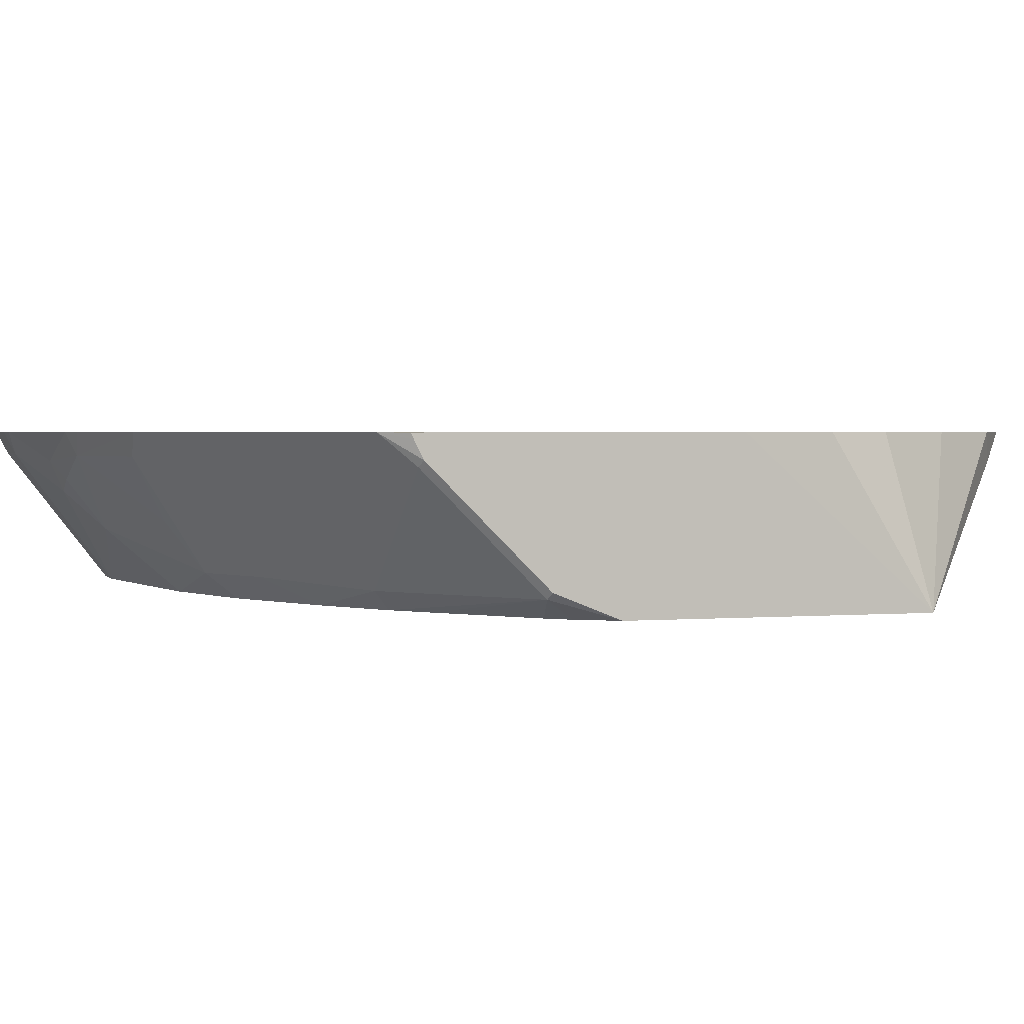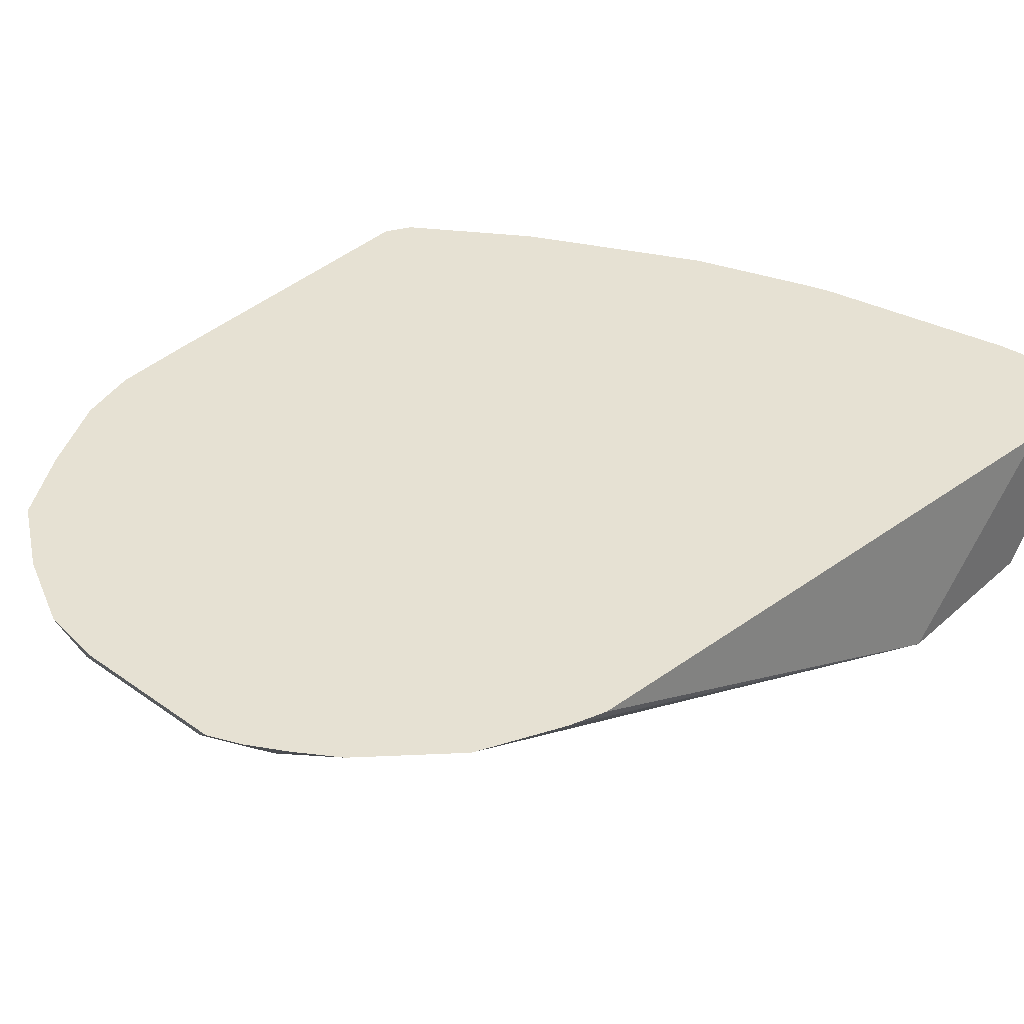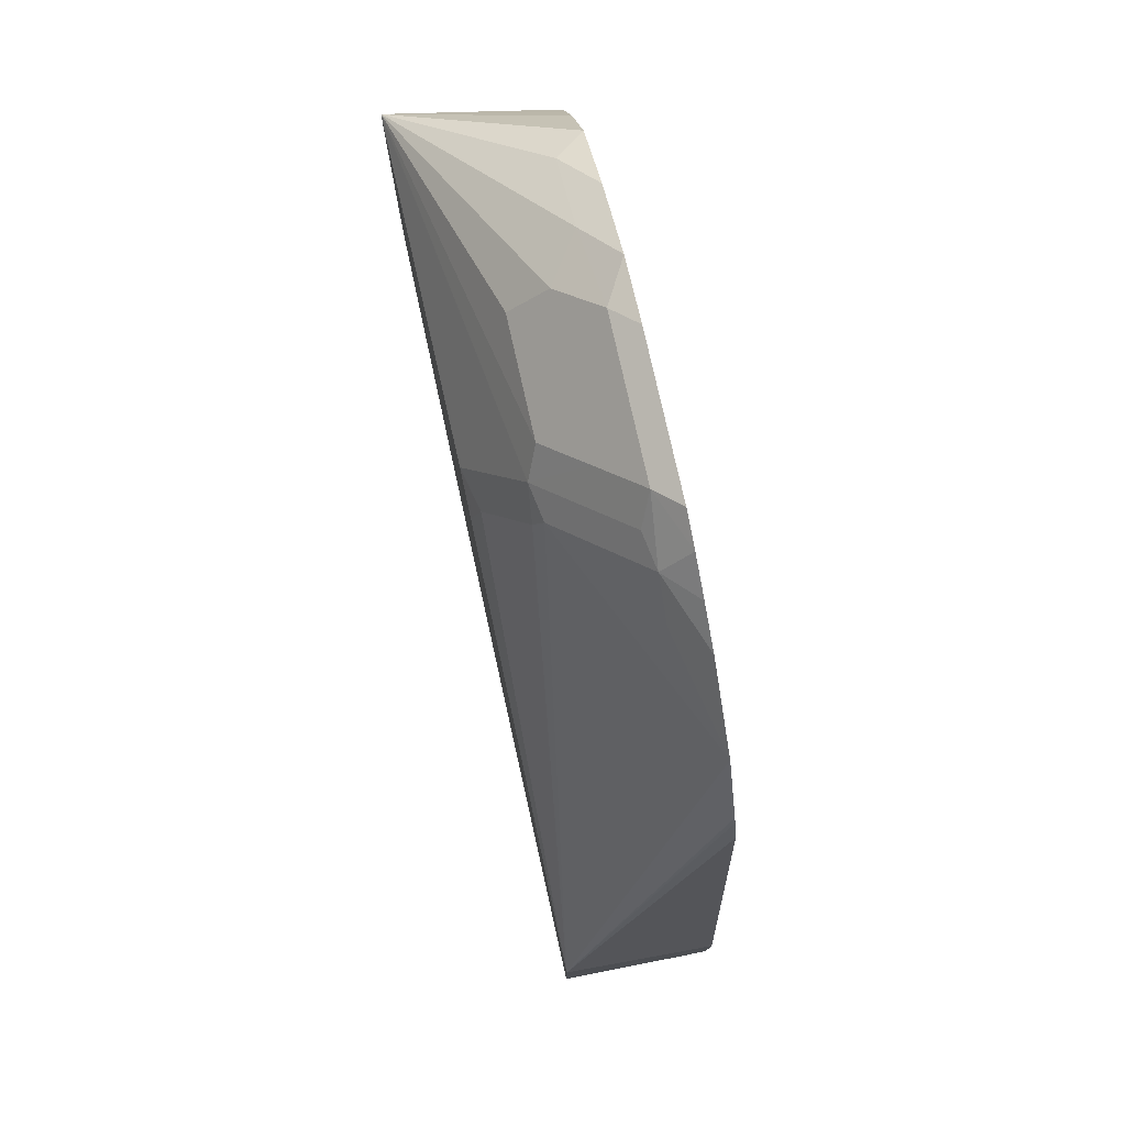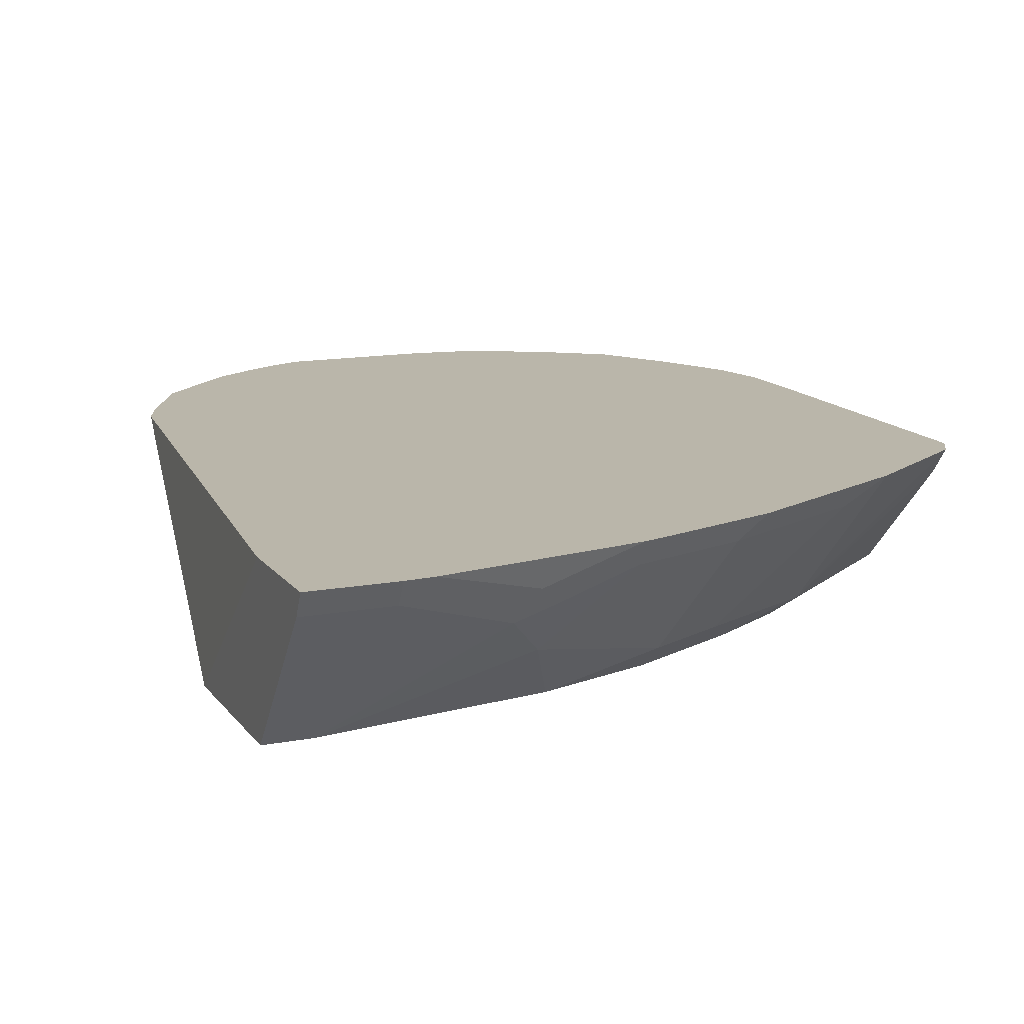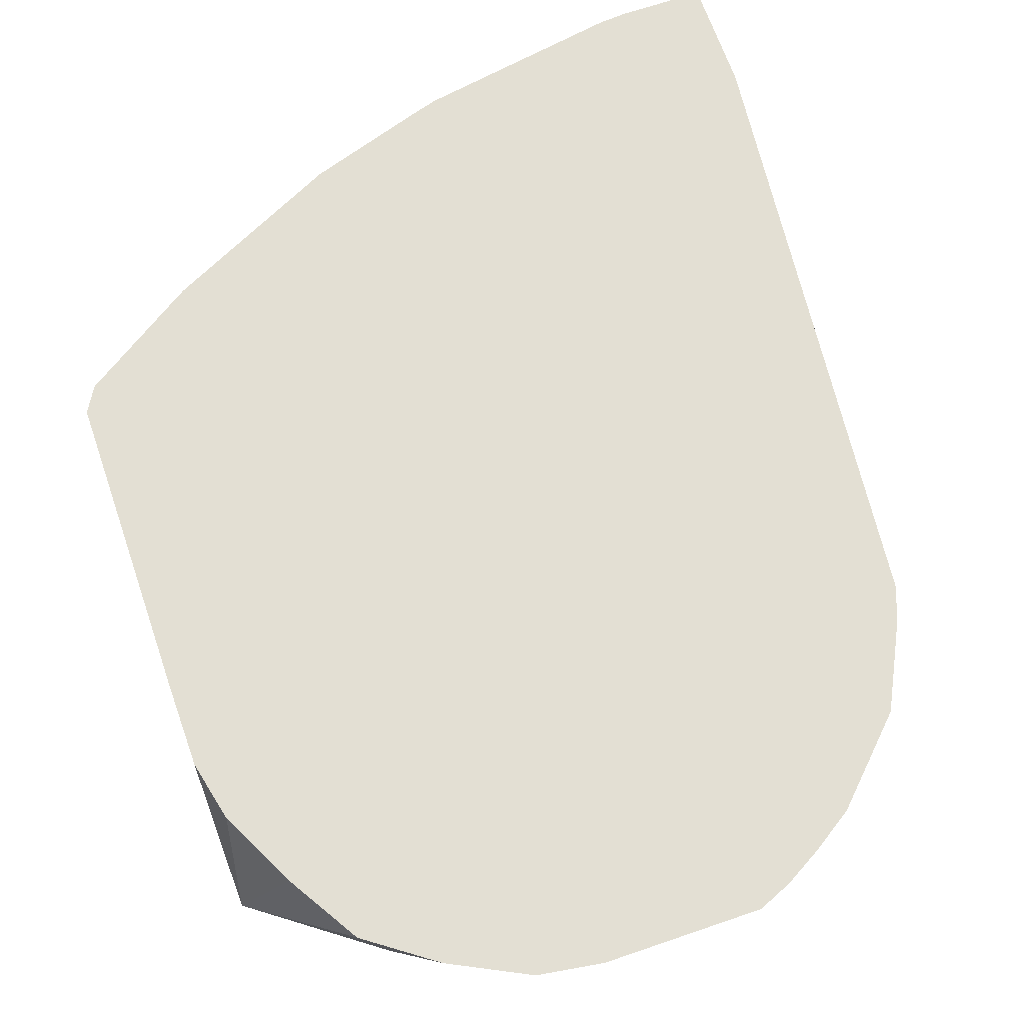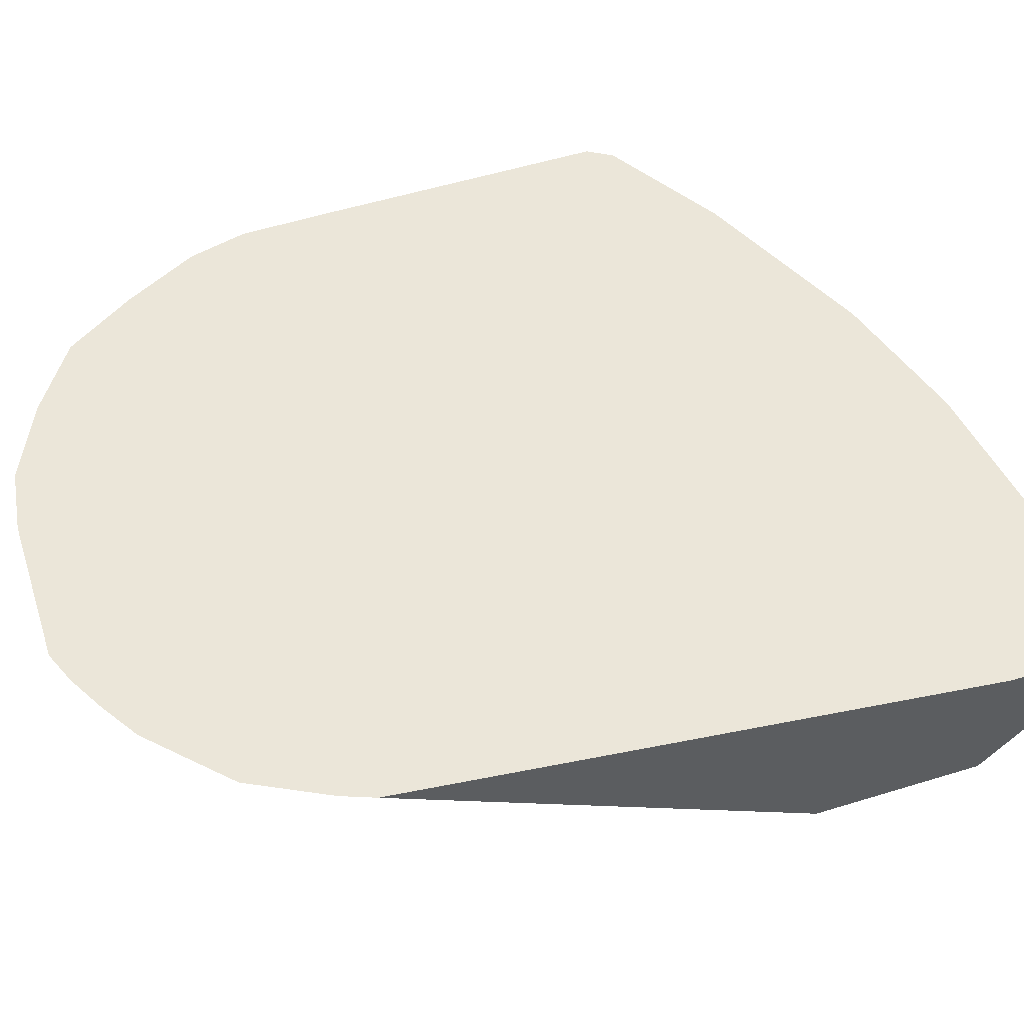
<metadata>
{"format":"obj","ext":"obj","renderer":"f3d","projection":"perspective","resolution":1024,"background":"white","views":[{"elev":2.0,"azim":-107.5,"up":"+Y"},{"elev":38.7,"azim":41.8,"up":"+Y"},{"elev":78.2,"azim":77.3,"up":"+Z"},{"elev":13.8,"azim":157.2,"up":"+Y"},{"elev":66.9,"azim":-19.0,"up":"+Y"},{"elev":55.3,"azim":72.1,"up":"+Y"}]}
</metadata>
<code>
v -0.372 -0.2461 -0.1637
v -0.2081 -0.246 -0.1703
v -0.2018 -0.2397 -0.1577
v -0.1829 -0.2207 -0.1198
v -0.1955 -0.2144 -0.1073
v -0.2523 -0.2144 -0.1073
v -0.2523 -0.1955 -0.0883
v -0.2743 -0.1797 -0.08517
v -0.3122 -0.1797 -0.1041
v -0.3242 -0.1651 -0.111
v -0.3457 -0.1651 -0.1462
v -0.3647 -0.1651 -0.1841
v -0.3715 -0.1651 -0.2133
v -0.372 -0.1651 -0.2549
v -0.372 -0.2461 -0.312
v 0.004037 -0.2461 -0.3971
v -0.1892 -0.246 -0.1892
v -0.1868 -0.2412 -0.1703
v -0.1679 -0.2223 -0.1325
v -0.1656 -0.2176 -0.123
v -0.164 -0.2018 -0.1009
v -0.1766 -0.1955 -0.0883
v -0.2334 -0.1766 -0.06939
v -0.2533 -0.1651 -0.06841
v -0.2911 -0.1651 -0.08732
v -0.372 -0.1651 -0.4063
v -0.372 -0.246 -0.3122
v -0.3689 -0.2365 -0.3453
v -0.3595 -0.2461 -0.3308
v -0.02751 -0.1651 -0.1892
v -0.03259 -0.1651 -0.1756
v -0.03439 -0.1651 -0.1712
v -0.03528 -0.1651 -0.1694
v -0.0542 -0.1651 -0.1316
v 0.004037 -0.2461 -0.4824
v 0.004037 -0.1651 -0.485
v -0.1088 -0.1797 -0.1041
v -0.1467 -0.1987 -0.1041
v -0.1451 -0.1829 -0.08203
v -0.1577 -0.1766 -0.06939
v -0.2219 -0.1651 -0.06363
v -0.3647 -0.1651 -0.4188
v -0.372 -0.1679 -0.4049
v -0.372 -0.2334 -0.3437
v -0.3498 -0.2461 -0.3405
v -0.372 -0.1956 -0.3816
v -0.3689 -0.1797 -0.4021
v -0.2932 -0.2365 -0.4021
v -0.2838 -0.2461 -0.3931
v -0.3028 -0.2461 -0.3782
v -0.07312 -0.1651 -0.1126
v -0.01893 -0.2461 -0.4824
v 0.004037 -0.1766 -0.5361
v 0.004037 -0.1651 -0.5418
v -0.1277 -0.1797 -0.08517
v -0.1299 -0.1651 -0.07051
v -0.1462 -0.1651 -0.06363
v -0.3079 -0.1651 -0.4567
v -0.372 -0.1767 -0.4005
v -0.2838 -0.1766 -0.4604
v -0.2554 -0.2176 -0.4399
v -0.227 -0.2334 -0.4415
v -0.2456 -0.2461 -0.4163
v -0.09204 -0.1651 -0.09373
v -0.1325 -0.2461 -0.4635
v -0.1135 -0.2144 -0.4982
v -0.09461 -0.1955 -0.5172
v -0.03785 -0.1766 -0.5361
v 0.004037 -0.1739 -0.5374
v -0.03785 -0.1651 -0.5418
v -0.1118 -0.1651 -0.08086
v -0.2219 -0.1651 -0.4997
v -0.2081 -0.1766 -0.4982
v -0.1892 -0.2334 -0.4604
v -0.227 -0.2461 -0.4256
v -0.1892 -0.2461 -0.4446
v -0.1514 -0.1766 -0.5172
v -0.1135 -0.1892 -0.5179
v -0.1041 -0.1797 -0.525
v -0.05162 -0.1651 -0.5407
v -0.1651 -0.1651 -0.5186
v -0.1892 -0.2081 -0.4801
v -0.1514 -0.1651 -0.5229
f 28 44 46
f 34 51 37
f 28 46 47
f 28 47 48
f 28 48 49
f 28 49 50
f 28 50 45
f 39 55 40
f 35 68 53
f 37 51 64
f 37 64 55
f 37 55 38
f 40 56 57
f 40 55 56
f 42 58 48
f 28 45 29
f 35 52 68
f 27 44 28
f 16 54 36
f 23 41 24
f 16 34 20
f 16 20 19
f 16 19 18
f 16 18 17
f 16 35 53
f 16 53 69
f 16 69 54
f 42 48 47
f 16 36 30
f 20 34 37
f 20 37 38
f 21 38 55
f 21 55 39
f 21 39 40
f 21 40 22
f 23 40 57
f 23 57 41
f 26 42 43
f 42 47 59
f 55 64 71
f 46 59 47
f 66 77 78
f 16 33 34
f 66 74 77
f 67 78 79
f 67 79 68
f 68 79 80
f 68 80 70
f 68 70 69
f 72 81 77
f 72 77 73
f 73 77 82
f 73 82 74
f 74 82 77
f 77 81 83
f 77 83 79
f 77 79 78
f 79 83 80
f 65 76 74
f 42 59 43
f 65 74 66
f 62 76 75
f 48 58 60
f 48 60 61
f 48 61 62
f 48 62 63
f 48 63 49
f 52 65 66
f 52 66 67
f 52 67 68
f 53 68 69
f 54 69 70
f 55 71 56
f 58 72 60
f 60 72 73
f 60 73 74
f 60 74 62
f 60 62 61
f 62 74 76
f 62 75 63
f 66 78 67
f 16 32 33
f 16 30 31
f 1 45 50
f 1 50 49
f 1 49 63
f 1 63 75
f 1 75 76
f 1 76 65
f 1 65 52
f 1 29 45
f 1 52 35
f 1 16 2
f 2 17 18
f 2 18 3
f 2 16 17
f 3 18 19
f 3 19 4
f 4 19 20
f 1 35 16
f 1 15 29
f 1 27 15
f 1 44 27
f 1 2 3
f 1 3 4
f 1 4 5
f 1 5 6
f 1 6 7
f 1 7 8
f 1 8 9
f 1 9 10
f 1 10 11
f 1 11 12
f 1 12 13
f 1 13 14
f 1 14 26
f 16 31 32
f 1 43 59
f 1 59 46
f 1 46 44
f 4 20 38
f 4 38 21
f 1 26 43
f 4 22 5
f 10 30 36
f 10 36 54
f 10 54 70
f 10 70 80
f 10 80 83
f 10 83 81
f 10 81 72
f 10 31 30
f 10 72 58
f 10 26 14
f 10 14 13
f 10 13 12
f 10 12 11
f 15 27 28
f 15 28 29
f 4 21 22
f 10 58 42
f 10 32 31
f 10 42 26
f 10 34 33
f 5 22 7
f 10 33 32
f 5 7 6
f 7 22 40
f 7 40 23
f 8 23 24
f 8 24 25
f 8 25 9
f 7 23 8
f 10 25 24
f 10 24 41
f 10 41 57
f 10 57 56
f 10 56 71
f 10 71 64
f 9 25 10
f 10 51 34
f 10 64 51

</code>
